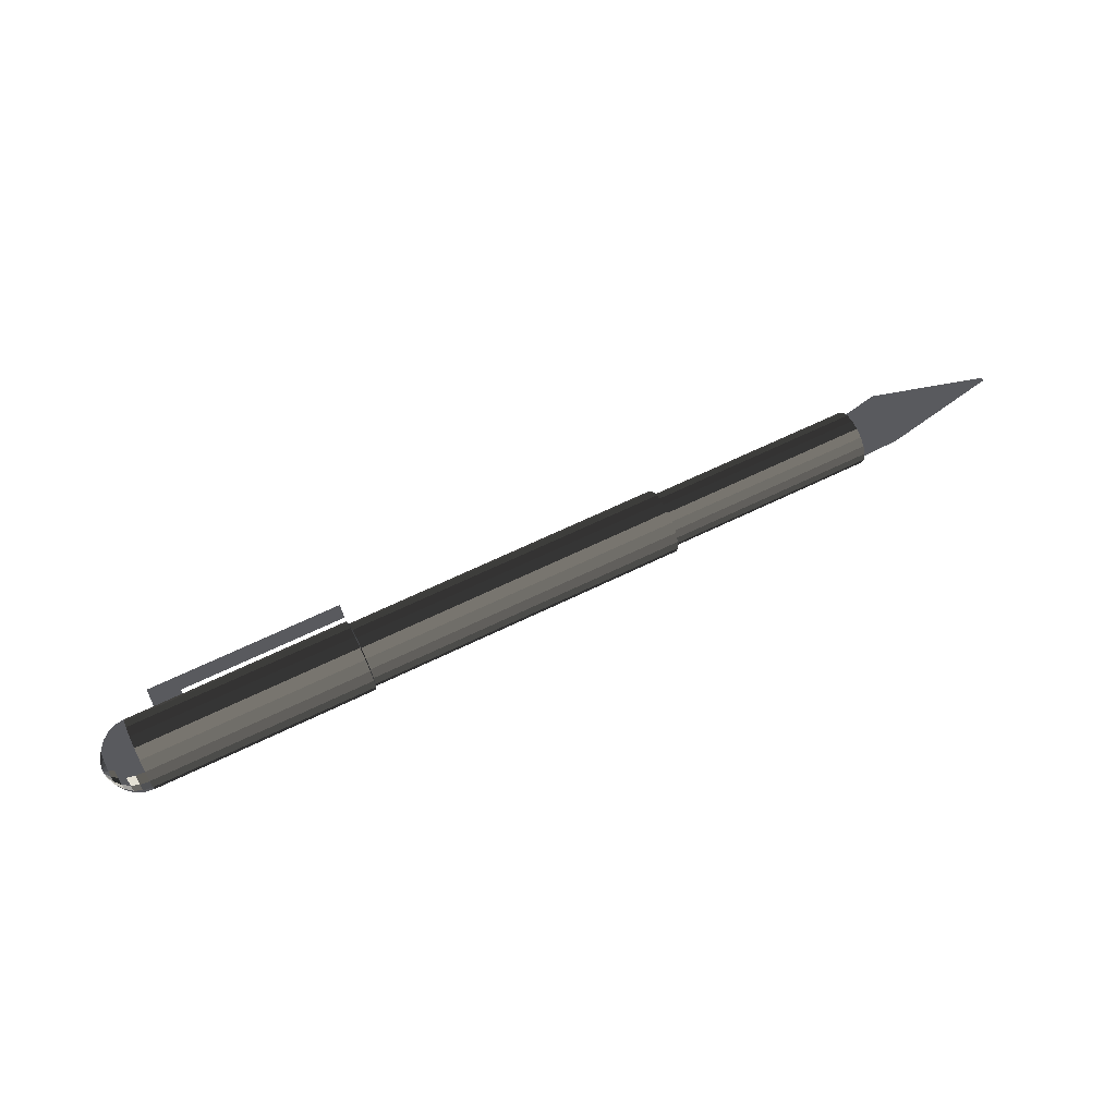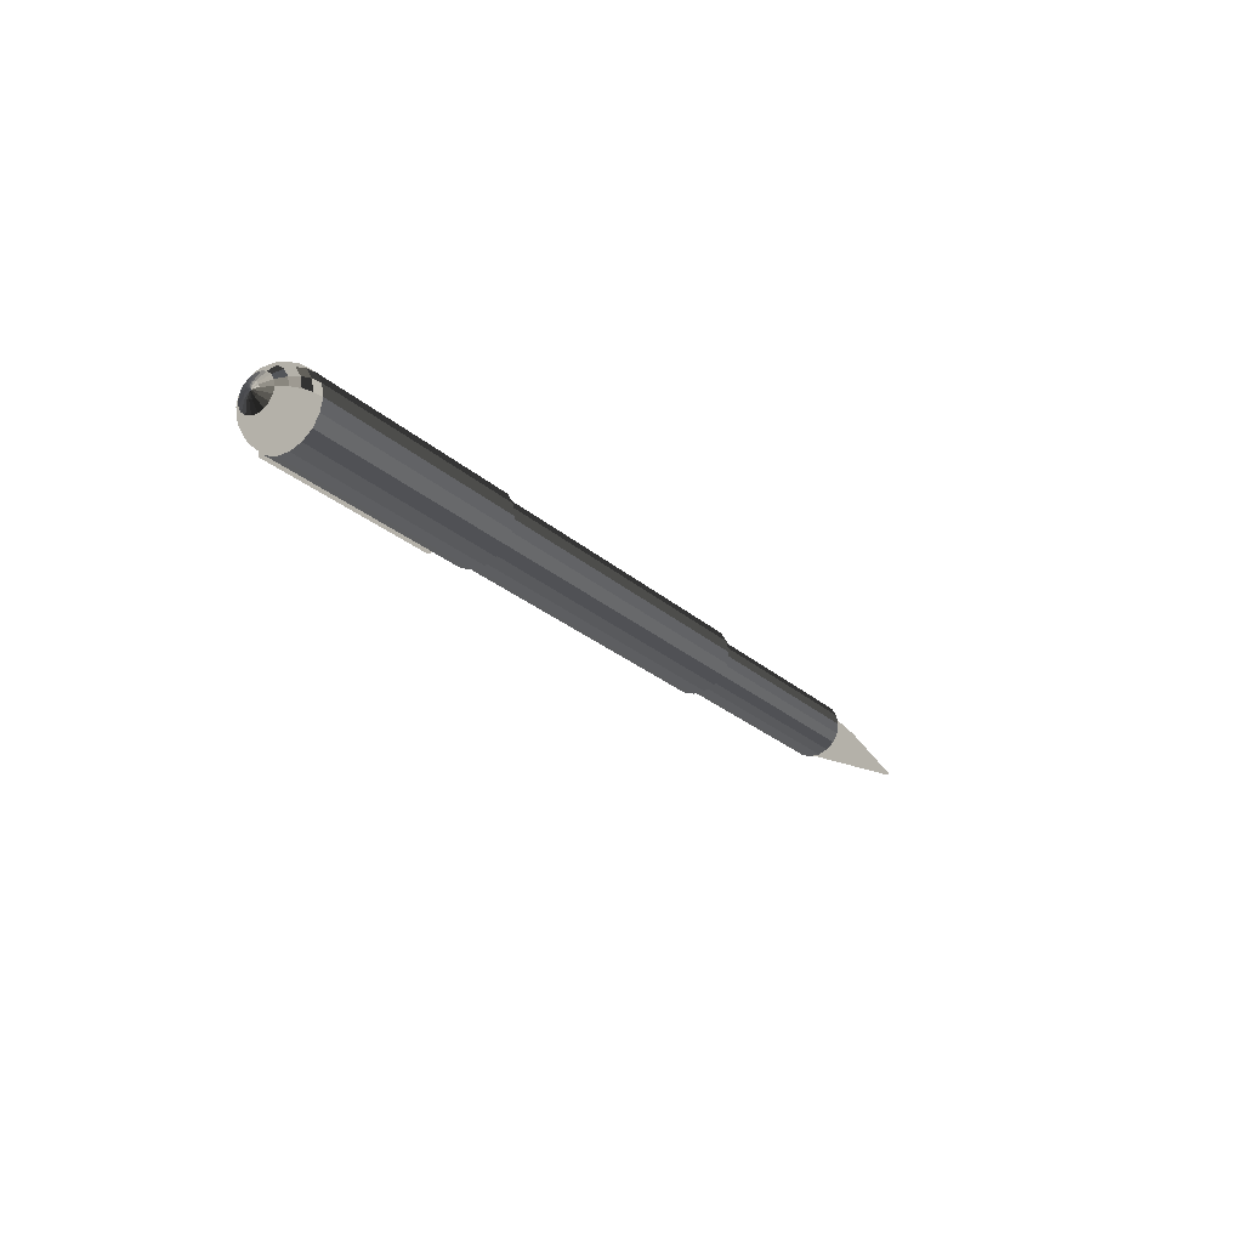
<metadata>
{"format":"obj","ext":"obj","renderer":"f3d","projection":"perspective","resolution":1024,"background":"white","views":[{"elev":66.2,"azim":-25.9,"up":"+Y"},{"elev":-24.3,"azim":-55.5,"up":"+Y"}]}
</metadata>
<code>
v  -1.183e+05 4.195e+05 7.419e+05
v  -1.183e+05 4.282e+05 7.403e+05
v  -3.707e+05 4.282e+05 7.403e+05
v  -3.707e+05 4.195e+05 7.419e+05
v  -1.183e+05 4.358e+05 7.359e+05
v  -3.707e+05 4.358e+05 7.359e+05
v  -1.183e+05 4.414e+05 7.292e+05
v  -3.707e+05 4.414e+05 7.292e+05
v  -1.183e+05 4.445e+05 7.209e+05
v  -3.707e+05 4.445e+05 7.209e+05
v  -1.183e+05 4.445e+05 7.121e+05
v  -3.707e+05 4.445e+05 7.121e+05
v  -1.183e+05 4.414e+05 7.038e+05
v  -3.707e+05 4.414e+05 7.038e+05
v  -1.183e+05 4.358e+05 6.971e+05
v  -3.707e+05 4.358e+05 6.971e+05
v  -1.183e+05 4.282e+05 6.927e+05
v  -3.707e+05 4.282e+05 6.927e+05
v  -1.183e+05 4.195e+05 6.912e+05
v  -3.707e+05 4.195e+05 6.912e+05
v  -1.183e+05 4.108e+05 6.927e+05
v  -3.707e+05 4.108e+05 6.927e+05
v  -1.183e+05 4.032e+05 6.971e+05
v  -3.707e+05 4.032e+05 6.971e+05
v  -1.183e+05 3.975e+05 7.038e+05
v  -3.707e+05 3.975e+05 7.038e+05
v  -1.183e+05 3.945e+05 7.121e+05
v  -3.707e+05 3.945e+05 7.121e+05
v  -1.183e+05 3.945e+05 7.209e+05
v  -3.707e+05 3.945e+05 7.209e+05
v  -1.183e+05 3.975e+05 7.292e+05
v  -3.707e+05 3.975e+05 7.292e+05
v  -1.183e+05 4.032e+05 7.359e+05
v  -3.707e+05 4.032e+05 7.359e+05
v  -1.183e+05 4.108e+05 7.403e+05
v  -3.707e+05 4.108e+05 7.403e+05
v  1.671e+05 4.19e+05 7.178e+05
v  1.671e+05 4.189e+05 7.175e+05
v  1.671e+05 4.188e+05 7.17e+05
v  1.671e+05 4.195e+05 7.181e+05
v  1.671e+05 4.188e+05 7.165e+05
v  1.671e+05 4.189e+05 7.161e+05
v  1.671e+05 4.192e+05 7.155e+05
v  1.671e+05 4.19e+05 7.158e+05
v  1.671e+05 4.195e+05 7.154e+05
v  1.671e+05 4.197e+05 7.155e+05
v  1.671e+05 4.201e+05 7.161e+05
v  1.671e+05 4.2e+05 7.158e+05
v  1.671e+05 4.202e+05 7.165e+05
v  1.671e+05 4.202e+05 7.17e+05
v  1.671e+05 4.2e+05 7.178e+05
v  1.671e+05 4.201e+05 7.175e+05
v  1.671e+05 4.197e+05 7.18e+05
v  1.671e+05 4.192e+05 7.18e+05
v  -5.763e+05 4.198e+05 7.175e+05
v  -5.763e+05 4.202e+05 7.173e+05
v  -5.763e+05 4.204e+05 7.17e+05
v  -5.763e+05 4.191e+05 7.175e+05
v  -5.763e+05 4.205e+05 7.167e+05
v  -5.763e+05 4.205e+05 7.163e+05
v  -5.763e+05 4.202e+05 7.157e+05
v  -5.763e+05 4.204e+05 7.16e+05
v  -5.763e+05 4.198e+05 7.155e+05
v  -5.763e+05 4.195e+05 7.155e+05
v  -5.763e+05 4.188e+05 7.157e+05
v  -5.763e+05 4.191e+05 7.155e+05
v  -5.763e+05 4.186e+05 7.16e+05
v  -5.763e+05 4.185e+05 7.163e+05
v  -5.763e+05 4.186e+05 7.17e+05
v  -5.763e+05 4.185e+05 7.167e+05
v  -5.763e+05 4.188e+05 7.173e+05
v  -5.763e+05 4.195e+05 7.175e+05
v  -1.183e+05 4.195e+05 7.379e+05
v  -1.183e+05 4.268e+05 7.366e+05
v  -1.183e+05 4.122e+05 7.366e+05
v  -1.183e+05 4.058e+05 7.329e+05
v  -1.183e+05 4.01e+05 7.272e+05
v  -1.183e+05 3.984e+05 7.202e+05
v  -1.183e+05 3.984e+05 7.128e+05
v  -1.183e+05 4.01e+05 7.058e+05
v  -1.183e+05 4.058e+05 7.001e+05
v  -1.183e+05 4.122e+05 6.964e+05
v  -1.183e+05 4.195e+05 6.951e+05
v  -1.183e+05 4.268e+05 6.964e+05
v  -1.183e+05 4.332e+05 7.001e+05
v  -1.183e+05 4.38e+05 7.058e+05
v  -1.183e+05 4.405e+05 7.128e+05
v  -1.183e+05 4.405e+05 7.202e+05
v  -1.183e+05 4.38e+05 7.272e+05
v  -1.183e+05 4.332e+05 7.329e+05
v  -9.097e+04 4.195e+05 7.379e+05
v  -9.097e+04 4.268e+05 7.366e+05
v  -9.097e+04 4.122e+05 7.366e+05
v  -9.097e+04 4.058e+05 7.329e+05
v  -9.097e+04 4.01e+05 7.272e+05
v  -9.097e+04 3.984e+05 7.202e+05
v  -9.097e+04 3.984e+05 7.128e+05
v  -9.097e+04 4.01e+05 7.058e+05
v  -9.097e+04 4.058e+05 7.001e+05
v  -9.097e+04 4.122e+05 6.964e+05
v  -9.097e+04 4.195e+05 6.951e+05
v  -9.097e+04 4.268e+05 6.964e+05
v  -9.097e+04 4.332e+05 7.001e+05
v  -9.097e+04 4.38e+05 7.058e+05
v  -9.097e+04 4.405e+05 7.128e+05
v  -9.097e+04 4.405e+05 7.202e+05
v  -9.097e+04 4.38e+05 7.272e+05
v  -9.097e+04 4.332e+05 7.329e+05
v  -3.715e+05 4.29e+05 7.426e+05
v  -3.715e+05 4.195e+05 7.443e+05
v  -3.715e+05 4.374e+05 7.378e+05
v  -3.715e+05 4.436e+05 7.304e+05
v  -3.715e+05 4.469e+05 7.213e+05
v  -3.715e+05 4.469e+05 7.117e+05
v  -3.715e+05 4.436e+05 7.026e+05
v  -3.715e+05 4.374e+05 6.952e+05
v  -3.715e+05 4.29e+05 6.904e+05
v  -3.715e+05 4.195e+05 6.887e+05
v  -3.715e+05 4.1e+05 6.904e+05
v  -3.715e+05 4.016e+05 6.952e+05
v  -3.715e+05 3.954e+05 7.026e+05
v  -3.715e+05 3.921e+05 7.117e+05
v  -3.715e+05 3.921e+05 7.213e+05
v  -3.715e+05 3.954e+05 7.304e+05
v  -3.715e+05 4.016e+05 7.378e+05
v  -3.715e+05 4.1e+05 7.426e+05
v  -5.477e+05 4.29e+05 7.426e+05
v  -5.477e+05 4.195e+05 7.443e+05
v  -5.477e+05 4.374e+05 7.378e+05
v  -5.477e+05 4.436e+05 7.304e+05
v  -5.477e+05 4.469e+05 7.213e+05
v  -5.477e+05 4.469e+05 7.117e+05
v  -5.477e+05 4.436e+05 7.026e+05
v  -5.477e+05 4.374e+05 6.952e+05
v  -5.477e+05 4.29e+05 6.904e+05
v  -5.477e+05 4.195e+05 6.887e+05
v  -5.477e+05 4.1e+05 6.904e+05
v  -5.477e+05 4.016e+05 6.952e+05
v  -5.477e+05 3.954e+05 7.026e+05
v  -5.477e+05 3.921e+05 7.117e+05
v  -5.477e+05 3.921e+05 7.213e+05
v  -5.477e+05 3.954e+05 7.304e+05
v  -5.477e+05 4.016e+05 7.378e+05
v  -5.477e+05 4.1e+05 7.426e+05
v  -5.756e+05 4.195e+05 7.224e+05
v  -5.756e+05 4.215e+05 7.22e+05
v  -5.756e+05 4.233e+05 7.21e+05
v  -5.756e+05 4.246e+05 7.194e+05
v  -5.756e+05 4.253e+05 7.175e+05
v  -5.756e+05 4.253e+05 7.155e+05
v  -5.756e+05 4.246e+05 7.136e+05
v  -5.756e+05 4.233e+05 7.12e+05
v  -5.756e+05 4.215e+05 7.11e+05
v  -5.756e+05 4.195e+05 7.106e+05
v  -5.756e+05 4.175e+05 7.11e+05
v  -5.756e+05 4.157e+05 7.12e+05
v  -5.756e+05 4.144e+05 7.136e+05
v  -5.756e+05 4.137e+05 7.155e+05
v  -5.756e+05 4.137e+05 7.175e+05
v  -5.756e+05 4.144e+05 7.194e+05
v  -5.756e+05 4.157e+05 7.21e+05
v  -5.756e+05 4.175e+05 7.22e+05
v  -5.717e+05 4.242e+05 7.294e+05
v  -5.717e+05 4.195e+05 7.303e+05
v  -5.717e+05 4.283e+05 7.27e+05
v  -5.717e+05 4.314e+05 7.234e+05
v  -5.717e+05 4.33e+05 7.189e+05
v  -5.717e+05 4.33e+05 7.141e+05
v  -5.717e+05 4.314e+05 7.096e+05
v  -5.717e+05 4.283e+05 7.06e+05
v  -5.717e+05 4.242e+05 7.036e+05
v  -5.717e+05 4.195e+05 7.027e+05
v  -5.717e+05 4.148e+05 7.036e+05
v  -5.717e+05 4.106e+05 7.06e+05
v  -5.717e+05 4.076e+05 7.096e+05
v  -5.717e+05 4.059e+05 7.141e+05
v  -5.717e+05 4.059e+05 7.189e+05
v  -5.717e+05 4.076e+05 7.234e+05
v  -5.717e+05 4.106e+05 7.27e+05
v  -5.717e+05 4.148e+05 7.294e+05
v  -5.67e+05 4.263e+05 7.352e+05
v  -5.67e+05 4.195e+05 7.364e+05
v  -5.614e+05 4.278e+05 7.393e+05
v  -5.614e+05 4.195e+05 7.408e+05
v  -5.55e+05 4.287e+05 7.418e+05
v  -5.55e+05 4.195e+05 7.434e+05
v  -5.67e+05 4.323e+05 7.317e+05
v  -5.614e+05 4.351e+05 7.351e+05
v  -5.55e+05 4.368e+05 7.371e+05
v  -5.67e+05 4.367e+05 7.265e+05
v  -5.614e+05 4.405e+05 7.286e+05
v  -5.55e+05 4.428e+05 7.3e+05
v  -5.67e+05 4.391e+05 7.2e+05
v  -5.614e+05 4.434e+05 7.207e+05
v  -5.55e+05 4.46e+05 7.212e+05
v  -5.67e+05 4.391e+05 7.131e+05
v  -5.614e+05 4.434e+05 7.123e+05
v  -5.55e+05 4.46e+05 7.118e+05
v  -5.67e+05 4.367e+05 7.066e+05
v  -5.614e+05 4.405e+05 7.044e+05
v  -5.55e+05 4.428e+05 7.031e+05
v  -5.67e+05 4.323e+05 7.013e+05
v  -5.614e+05 4.351e+05 6.979e+05
v  -5.55e+05 4.368e+05 6.959e+05
v  -5.67e+05 4.263e+05 6.978e+05
v  -5.614e+05 4.278e+05 6.937e+05
v  -5.55e+05 4.287e+05 6.912e+05
v  -5.67e+05 4.195e+05 6.966e+05
v  -5.614e+05 4.195e+05 6.922e+05
v  -5.55e+05 4.195e+05 6.896e+05
v  -5.67e+05 4.127e+05 6.978e+05
v  -5.614e+05 4.112e+05 6.937e+05
v  -5.55e+05 4.103e+05 6.912e+05
v  -5.67e+05 4.067e+05 7.013e+05
v  -5.614e+05 4.039e+05 6.979e+05
v  -5.55e+05 4.022e+05 6.959e+05
v  -5.67e+05 4.023e+05 7.066e+05
v  -5.614e+05 3.985e+05 7.044e+05
v  -5.55e+05 3.962e+05 7.031e+05
v  -5.67e+05 3.999e+05 7.131e+05
v  -5.614e+05 3.956e+05 7.123e+05
v  -5.55e+05 3.93e+05 7.118e+05
v  -5.67e+05 3.999e+05 7.2e+05
v  -5.614e+05 3.956e+05 7.207e+05
v  -5.55e+05 3.93e+05 7.212e+05
v  -5.67e+05 4.023e+05 7.265e+05
v  -5.614e+05 3.985e+05 7.286e+05
v  -5.55e+05 3.962e+05 7.3e+05
v  -5.67e+05 4.067e+05 7.317e+05
v  -5.614e+05 4.039e+05 7.351e+05
v  -5.55e+05 4.022e+05 7.371e+05
v  -5.67e+05 4.127e+05 7.352e+05
v  -5.614e+05 4.112e+05 7.393e+05
v  -5.55e+05 4.103e+05 7.418e+05
v  4.729e+04 4.195e+05 7.379e+05
v  4.729e+04 4.268e+05 7.366e+05
v  4.729e+04 4.122e+05 7.366e+05
v  4.729e+04 4.058e+05 7.329e+05
v  4.729e+04 4.01e+05 7.272e+05
v  4.729e+04 3.984e+05 7.202e+05
v  4.729e+04 3.984e+05 7.128e+05
v  4.729e+04 4.01e+05 7.058e+05
v  4.729e+04 4.058e+05 7.001e+05
v  4.729e+04 4.122e+05 6.964e+05
v  4.729e+04 4.195e+05 6.951e+05
v  4.729e+04 4.268e+05 6.964e+05
v  4.729e+04 4.332e+05 7.001e+05
v  4.729e+04 4.38e+05 7.058e+05
v  4.729e+04 4.405e+05 7.128e+05
v  4.729e+04 4.405e+05 7.202e+05
v  4.729e+04 4.38e+05 7.272e+05
v  4.729e+04 4.332e+05 7.329e+05
v  4.729e+04 4.195e+05 7.342e+05
v  4.729e+04 4.255e+05 7.332e+05
v  4.729e+04 4.135e+05 7.332e+05
v  4.729e+04 4.083e+05 7.302e+05
v  4.729e+04 4.044e+05 7.255e+05
v  4.729e+04 4.023e+05 7.198e+05
v  4.729e+04 4.023e+05 7.138e+05
v  4.729e+04 4.044e+05 7.081e+05
v  4.729e+04 4.083e+05 7.034e+05
v  4.729e+04 4.135e+05 7.004e+05
v  4.729e+04 4.195e+05 6.993e+05
v  4.729e+04 4.255e+05 7.004e+05
v  4.729e+04 4.307e+05 7.034e+05
v  4.729e+04 4.346e+05 7.081e+05
v  4.729e+04 4.367e+05 7.138e+05
v  4.729e+04 4.367e+05 7.198e+05
v  4.729e+04 4.346e+05 7.255e+05
v  4.729e+04 4.307e+05 7.302e+05
v  7.946e+04 4.195e+05 7.342e+05
v  7.946e+04 4.23e+05 7.332e+05
v  7.946e+04 4.16e+05 7.332e+05
v  7.946e+04 4.128e+05 7.302e+05
v  7.946e+04 4.105e+05 7.255e+05
v  7.946e+04 4.093e+05 7.128e+05
v  7.946e+04 4.093e+05 7.068e+05
v  7.946e+04 4.105e+05 7.011e+05
v  7.946e+04 4.128e+05 6.964e+05
v  7.946e+04 4.16e+05 6.934e+05
v  7.946e+04 4.195e+05 6.923e+05
v  7.946e+04 4.23e+05 6.934e+05
v  7.946e+04 4.261e+05 6.964e+05
v  7.946e+04 4.284e+05 7.011e+05
v  7.946e+04 4.297e+05 7.068e+05
v  7.946e+04 4.297e+05 7.198e+05
v  7.946e+04 4.284e+05 7.255e+05
v  7.946e+04 4.261e+05 7.302e+05
g Cylinder002
f -288 -287 -286 -285
f -287 -284 -283 -286
f -284 -282 -281 -283
f -282 -280 -279 -281
f -280 -278 -277 -279
f -278 -276 -275 -277
f -276 -274 -273 -275
f -274 -272 -271 -273
f -272 -270 -269 -271
f -270 -268 -267 -269
f -268 -266 -265 -267
f -266 -264 -263 -265
f -264 -262 -261 -263
f -262 -260 -259 -261
f -260 -258 -257 -259
f -258 -256 -255 -257
f -256 -254 -253 -255
f -254 -288 -285 -253
f -252 -251 -250 -249
f -250 -248 -247 -246
f -247 -245 -246
f -246 -244 -243 -242
f -243 -241 -242
f -242 -240 -239 -238
f -239 -237 -238
f -246 -242 -238 -250
f -238 -236 -249 -250
f -235 -252 -249
f -234 -233 -232 -231
f -232 -230 -229 -228
f -229 -227 -228
f -228 -226 -225 -224
f -225 -223 -224
f -224 -222 -221 -220
f -221 -219 -220
f -228 -224 -220 -232
f -220 -218 -231 -232
f -217 -234 -231
f -287 -288 -216 -215
f -288 -254 -214 -216
f -254 -256 -213 -214
f -256 -258 -212 -213
f -258 -260 -211 -212
f -260 -262 -210 -211
f -262 -264 -209 -210
f -264 -266 -208 -209
f -266 -268 -207 -208
f -268 -270 -206 -207
f -270 -272 -205 -206
f -272 -274 -204 -205
f -274 -276 -203 -204
f -276 -278 -202 -203
f -278 -280 -201 -202
f -280 -282 -200 -201
f -282 -284 -199 -200
f -284 -287 -215 -199
f -216 -198 -197 -215
f -214 -196 -198 -216
f -213 -195 -196 -214
f -212 -194 -195 -213
f -211 -193 -194 -212
f -210 -192 -193 -211
f -209 -191 -192 -210
f -208 -190 -191 -209
f -207 -189 -190 -208
f -206 -188 -189 -207
f -205 -187 -188 -206
f -204 -186 -187 -205
f -203 -185 -186 -204
f -202 -184 -185 -203
f -201 -183 -184 -202
f -200 -182 -183 -201
f -199 -181 -182 -200
f -215 -197 -181 -199
f -285 -286 -180 -179
f -286 -283 -178 -180
f -283 -281 -177 -178
f -281 -279 -176 -177
f -279 -277 -175 -176
f -277 -275 -174 -175
f -275 -273 -173 -174
f -273 -271 -172 -173
f -271 -269 -171 -172
f -269 -267 -170 -171
f -267 -265 -169 -170
f -265 -263 -168 -169
f -263 -261 -167 -168
f -261 -259 -166 -167
f -259 -257 -165 -166
f -257 -255 -164 -165
f -255 -253 -163 -164
f -253 -285 -179 -163
f -179 -180 -162 -161
f -180 -178 -160 -162
f -178 -177 -159 -160
f -177 -176 -158 -159
f -176 -175 -157 -158
f -175 -174 -156 -157
f -174 -173 -155 -156
f -173 -172 -154 -155
f -172 -171 -153 -154
f -171 -170 -152 -153
f -170 -169 -151 -152
f -169 -168 -150 -151
f -168 -167 -149 -150
f -167 -166 -148 -149
f -166 -165 -147 -148
f -165 -164 -146 -147
f -164 -163 -145 -146
f -163 -179 -161 -145
f -144 -143 -234 -217
f -143 -142 -233 -234
f -142 -141 -232 -233
f -141 -140 -230 -232
f -140 -139 -229 -230
f -139 -138 -227 -229
f -138 -137 -228 -227
f -137 -136 -226 -228
f -136 -135 -225 -226
f -135 -134 -223 -225
f -134 -133 -224 -223
f -133 -132 -222 -224
f -132 -131 -221 -222
f -131 -130 -219 -221
f -130 -129 -220 -219
f -129 -128 -218 -220
f -128 -127 -231 -218
f -127 -144 -217 -231
f -126 -143 -144 -125
f -124 -142 -143 -126
f -123 -141 -142 -124
f -122 -140 -141 -123
f -121 -139 -140 -122
f -120 -138 -139 -121
f -119 -137 -138 -120
f -118 -136 -137 -119
f -117 -135 -136 -118
f -116 -134 -135 -117
f -115 -133 -134 -116
f -114 -132 -133 -115
f -113 -131 -132 -114
f -112 -130 -131 -113
f -111 -129 -130 -112
f -110 -128 -129 -111
f -109 -127 -128 -110
f -125 -144 -127 -109
f -108 -126 -125 -107
f -106 -108 -107 -105
f -104 -106 -105 -103
f -162 -104 -103 -161
f -102 -124 -126 -108
f -101 -102 -108 -106
f -100 -101 -106 -104
f -160 -100 -104 -162
f -99 -123 -124 -102
f -98 -99 -102 -101
f -97 -98 -101 -100
f -159 -97 -100 -160
f -96 -122 -123 -99
f -95 -96 -99 -98
f -94 -95 -98 -97
f -158 -94 -97 -159
f -93 -121 -122 -96
f -92 -93 -96 -95
f -91 -92 -95 -94
f -157 -91 -94 -158
f -90 -120 -121 -93
f -89 -90 -93 -92
f -88 -89 -92 -91
f -156 -88 -91 -157
f -87 -119 -120 -90
f -86 -87 -90 -89
f -85 -86 -89 -88
f -155 -85 -88 -156
f -84 -118 -119 -87
f -83 -84 -87 -86
f -82 -83 -86 -85
f -154 -82 -85 -155
f -81 -117 -118 -84
f -80 -81 -84 -83
f -79 -80 -83 -82
f -153 -79 -82 -154
f -78 -116 -117 -81
f -77 -78 -81 -80
f -76 -77 -80 -79
f -152 -76 -79 -153
f -75 -115 -116 -78
f -74 -75 -78 -77
f -73 -74 -77 -76
f -151 -73 -76 -152
f -72 -114 -115 -75
f -71 -72 -75 -74
f -70 -71 -74 -73
f -150 -70 -73 -151
f -69 -113 -114 -72
f -68 -69 -72 -71
f -67 -68 -71 -70
f -149 -67 -70 -150
f -66 -112 -113 -69
f -65 -66 -69 -68
f -64 -65 -68 -67
f -148 -64 -67 -149
f -63 -111 -112 -66
f -62 -63 -66 -65
f -61 -62 -65 -64
f -147 -61 -64 -148
f -60 -110 -111 -63
f -59 -60 -63 -62
f -58 -59 -62 -61
f -146 -58 -61 -147
f -57 -109 -110 -60
f -56 -57 -60 -59
f -55 -56 -59 -58
f -145 -55 -58 -146
f -107 -125 -109 -57
f -105 -107 -57 -56
f -103 -105 -56 -55
f -161 -103 -55 -145
f -54 -53 -197 -198
f -52 -54 -198 -196
f -51 -52 -196 -195
f -50 -51 -195 -194
f -49 -50 -194 -193
f -48 -49 -193 -192
f -47 -48 -192 -191
f -46 -47 -191 -190
f -45 -46 -190 -189
f -44 -45 -189 -188
f -43 -44 -188 -187
f -42 -43 -187 -186
f -41 -42 -186 -185
f -40 -41 -185 -184
f -39 -40 -184 -183
f -38 -39 -183 -182
f -37 -38 -182 -181
f -53 -37 -181 -197
f -53 -54 -36 -35
f -54 -52 -34 -36
f -52 -51 -33 -34
f -51 -50 -32 -33
f -50 -49 -31 -32
f -49 -48 -30 -31
f -48 -47 -29 -30
f -47 -46 -28 -29
f -46 -45 -27 -28
f -45 -44 -26 -27
f -44 -43 -25 -26
f -43 -42 -24 -25
f -42 -41 -23 -24
f -41 -40 -22 -23
f -40 -39 -21 -22
f -39 -38 -20 -21
f -38 -37 -19 -20
f -37 -53 -35 -19
f -35 -36 -18 -17
f -36 -34 -16 -18
f -34 -33 -15 -16
f -33 -32 -14 -15
f -32 -31 -13 -14
f -31 -30 -12 -13
f -30 -29 -11 -12
f -29 -28 -10 -11
f -28 -27 -9 -10
f -27 -26 -8 -9
f -26 -25 -7 -8
f -25 -24 -6 -7
f -24 -23 -5 -6
f -23 -22 -4 -5
f -22 -21 -3 -4
f -21 -20 -2 -3
f -20 -19 -1 -2
f -19 -35 -17 -1
f -17 -18 -249 -236
f -18 -16 -235 -249
f -16 -15 -252 -235
f -15 -14 -251 -252
f -14 -13 -250 -251
f -13 -12 -248 -250
f -12 -11 -247 -248
f -11 -10 -245 -247
f -10 -9 -246 -245
f -9 -8 -244 -246
f -8 -7 -243 -244
f -7 -6 -241 -243
f -6 -5 -242 -241
f -5 -4 -240 -242
f -4 -3 -239 -240
f -3 -2 -237 -239
f -2 -1 -238 -237
f -1 -17 -236 -238
v  -3.703e+05 4.138e+05 6.741e+05
v  -3.703e+05 4.243e+05 6.741e+05
v  -3.703e+05 4.243e+05 6.807e+05
v  -3.703e+05 4.138e+05 6.807e+05
v  -5.249e+05 4.138e+05 6.741e+05
v  -5.249e+05 4.138e+05 6.807e+05
v  -5.249e+05 4.243e+05 6.807e+05
v  -5.249e+05 4.243e+05 6.741e+05
v  -5.025e+05 4.138e+05 6.807e+05
v  -5.025e+05 4.138e+05 6.741e+05
v  -5.025e+05 4.243e+05 6.807e+05
v  -5.025e+05 4.243e+05 6.741e+05
v  -5.249e+05 4.243e+05 6.949e+05
v  -5.249e+05 4.138e+05 6.949e+05
v  -5.025e+05 4.138e+05 6.949e+05
v  -5.025e+05 4.243e+05 6.949e+05
g Box002
f -16 -15 -14 -13
f -12 -11 -10 -9
f -13 -8 -7 -16
f -14 -6 -8 -13
f -15 -5 -6 -14
f -16 -7 -5 -15
f -11 -12 -7 -8
f -4 -3 -2 -1
f -9 -10 -6 -5
f -12 -9 -5 -7
f -10 -11 -3 -4
f -11 -8 -2 -3
f -8 -6 -1 -2
f -6 -10 -4 -1

</code>
